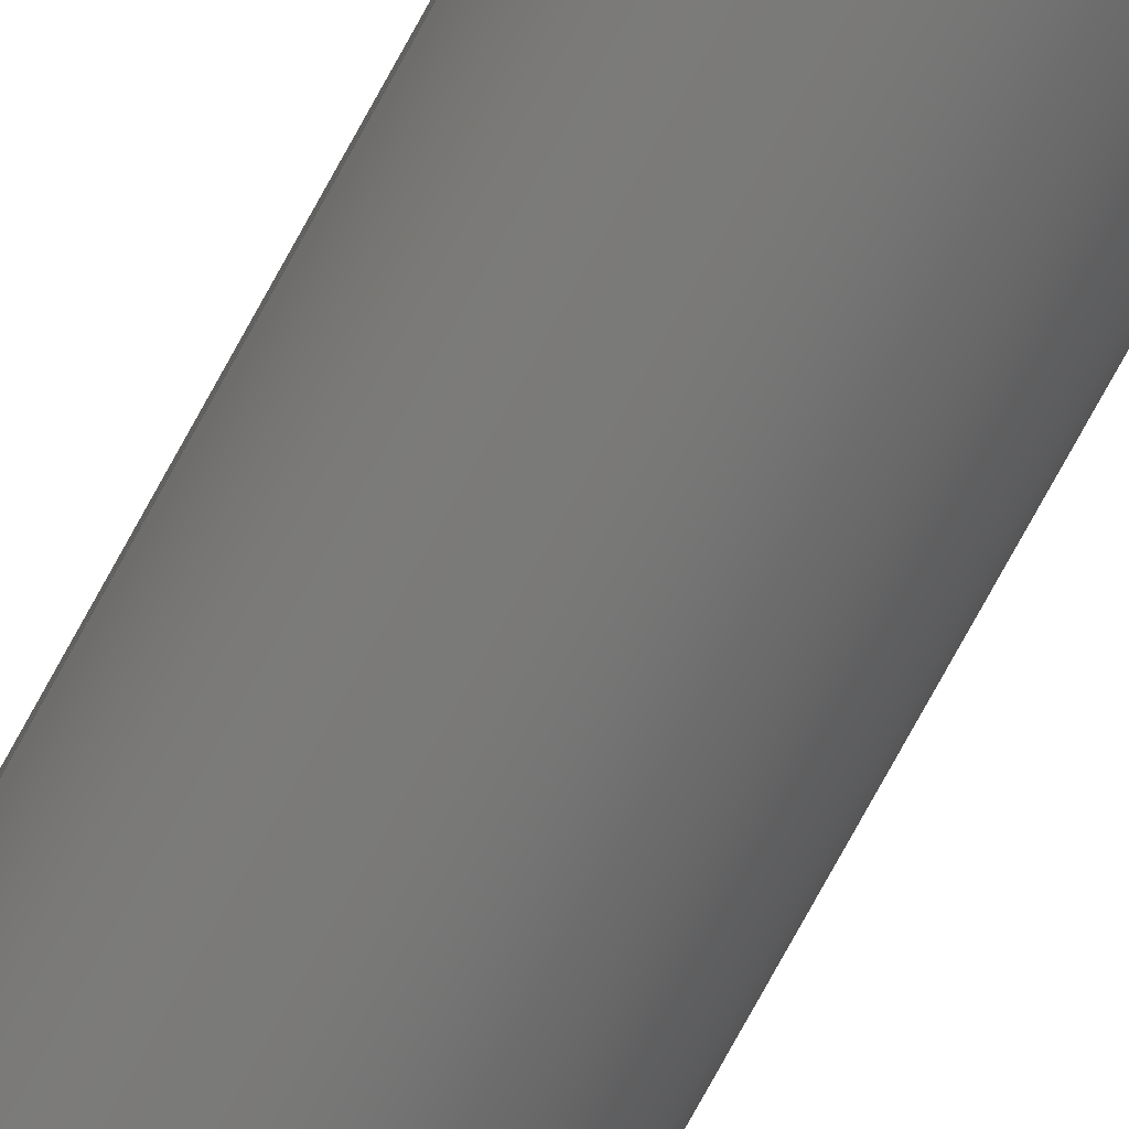
<metadata>
{"format":"step","ext":"stp","renderer":"f3d","projection":"perspective","resolution":1024,"background":"white","views":[{"elev":-69.6,"azim":152.1,"up":"+Y"}]}
</metadata>
<code>
ISO-10303-21;
DATA;
#1=PRODUCT('8632T870_D-PROFILE SHAFT','8632T870_D-PROFILE SHAFT','',(#2)) ;
#2=PRODUCT_CONTEXT(' ',#3,'mechanical') ;
#3=APPLICATION_CONTEXT('automotive design') ;
#4=PRODUCT_DEFINITION('8632T870_D-PROFILE SHAFT',' ',#328,#5) ;
#5=PRODUCT_DEFINITION_CONTEXT('part definition',#3,' ') ;
#6=PRODUCT_DEFINITION_SHAPE(' ',' ',#4) ;
#7=MECHANICAL_DESIGN_GEOMETRIC_PRESENTATION_REPRESENTATION(' ',(#176),#347) ;
#8=MECHANICAL_DESIGN_GEOMETRIC_PRESENTATION_REPRESENTATION(' ',(#177),#347) ;
#9=SHAPE_REPRESENTATION(' ',(#10,#257),#347) ;
#10=AXIS2_PLACEMENT_3D('',#26,$,$) ;
#11=AXIS2_PLACEMENT_3D('Cylinder Axis2P3D',#27,#144,#145) ;
#12=AXIS2_PLACEMENT_3D('Circle Axis2P3D',#28,#146,$) ;
#13=AXIS2_PLACEMENT_3D('Circle Axis2P3D',#33,#148,$) ;
#14=AXIS2_PLACEMENT_3D('Cone Axis2P3D',#36,#150,#151) ;
#15=AXIS2_PLACEMENT_3D('Circle Axis2P3D',#37,#152,$) ;
#16=AXIS2_PLACEMENT_3D('Circle Axis2P3D',#65,#154,$) ;
#17=AXIS2_PLACEMENT_3D('Circle Axis2P3D',#85,#157,$) ;
#18=AXIS2_PLACEMENT_3D('Cone Axis2P3D',#86,#158,#159) ;
#19=AXIS2_PLACEMENT_3D('Circle Axis2P3D',#87,#160,$) ;
#20=AXIS2_PLACEMENT_3D('Circle Axis2P3D',#91,#162,$) ;
#21=AXIS2_PLACEMENT_3D('Plane Axis2P3D',#117,#164,#165) ;
#22=AXIS2_PLACEMENT_3D('Plane Axis2P3D',#119,#167,#168) ;
#23=AXIS2_PLACEMENT_3D('Circle Axis2P3D',#141,#169,$) ;
#24=AXIS2_PLACEMENT_3D('Plane Axis2P3D',#142,#170,#171) ;
#25=AXIS2_PLACEMENT_3D('Absolute Axis System',#143,#172,#173) ;
#26=CARTESIAN_POINT('',(0,0,0)) ;
#27=CARTESIAN_POINT('Axis2P3D Location',(0,0,152.4)) ;
#28=CARTESIAN_POINT('Axis2P3D Location',(0,0,151.1)) ;
#29=CARTESIAN_POINT('Vertex',(3.175,5.499,151.1)) ;
#30=CARTESIAN_POINT('Vertex',(6.35,7.777e-16,151.1)) ;
#31=CARTESIAN_POINT('Line Origine',(6.35,7.777e-16,152.4)) ;
#32=CARTESIAN_POINT('Vertex',(6.35,7.777e-16,-151.1)) ;
#33=CARTESIAN_POINT('Axis2P3D Location',(0,0,-151.1)) ;
#34=CARTESIAN_POINT('Vertex',(3.175,5.499,-151.1)) ;
#35=CARTESIAN_POINT('Line Origine',(3.175,5.499,152.4)) ;
#36=CARTESIAN_POINT('Axis2P3D Location',(0,0,151.1)) ;
#37=CARTESIAN_POINT('Axis2P3D Location',(0,0,152.4)) ;
#38=CARTESIAN_POINT('Vertex',(-5.08,0,152.4)) ;
#39=CARTESIAN_POINT('Vertex',(5.08,6.221e-16,152.4)) ;
#40=CARTESIAN_POINT('Line Origine',(3.536e+06,4.33e-10,-3.535e+06)) ;
#41=CARTESIAN_POINT('Control Point',(3.175,5.499,151.1)) ;
#42=CARTESIAN_POINT('Control Point',(3.118,5.499,151.2)) ;
#43=CARTESIAN_POINT('Control Point',(3.062,5.499,151.2)) ;
#44=CARTESIAN_POINT('Control Point',(3.008,5.499,151.2)) ;
#45=CARTESIAN_POINT('Control Point',(2.898,5.499,151.3)) ;
#46=CARTESIAN_POINT('Control Point',(2.791,5.499,151.3)) ;
#47=CARTESIAN_POINT('Control Point',(2.738,5.499,151.3)) ;
#48=CARTESIAN_POINT('Control Point',(2.58,5.499,151.4)) ;
#49=CARTESIAN_POINT('Control Point',(2.427,5.499,151.5)) ;
#50=CARTESIAN_POINT('Control Point',(2.327,5.499,151.5)) ;
#51=CARTESIAN_POINT('Control Point',(2.03,5.499,151.6)) ;
#52=CARTESIAN_POINT('Control Point',(1.746,5.499,151.7)) ;
#53=CARTESIAN_POINT('Control Point',(1.561,5.499,151.8)) ;
#54=CARTESIAN_POINT('Control Point',(0.7915,5.499,152)) ;
#55=CARTESIAN_POINT('Control Point',(0.07567,5.499,152)) ;
#56=CARTESIAN_POINT('Control Point',(-0.4672,5.499,152)) ;
#57=CARTESIAN_POINT('Control Point',(-1.024,5.499,151.9)) ;
#58=CARTESIAN_POINT('Control Point',(-1.625,5.499,151.7)) ;
#59=CARTESIAN_POINT('Vertex',(-1.625,5.499,151.7)) ;
#60=CARTESIAN_POINT('Control Point',(-1.625,5.499,151.7)) ;
#61=CARTESIAN_POINT('Control Point',(-2.097,5.499,151.6)) ;
#62=CARTESIAN_POINT('Control Point',(-2.598,5.499,151.4)) ;
#63=CARTESIAN_POINT('Control Point',(-3.175,5.499,151.1)) ;
#64=CARTESIAN_POINT('Vertex',(-3.175,5.499,151.1)) ;
#65=CARTESIAN_POINT('Axis2P3D Location',(0,0,151.1)) ;
#66=CARTESIAN_POINT('Vertex',(-6.35,-1.555e-15,151.1)) ;
#67=CARTESIAN_POINT('Line Origine',(-3.536e+06,0,-3.535e+06)) ;
#68=CARTESIAN_POINT('Control Point',(6.35,1.332e-15,151.1)) ;
#69=CARTESIAN_POINT('Control Point',(6.35,-0.9975,151.1)) ;
#70=CARTESIAN_POINT('Control Point',(6.154,-1.995,151.1)) ;
#71=CARTESIAN_POINT('Control Point',(5.762,-2.941,151.1)) ;
#72=CARTESIAN_POINT('Control Point',(4.629,-4.629,151.1)) ;
#73=CARTESIAN_POINT('Control Point',(2.941,-5.762,151.1)) ;
#74=CARTESIAN_POINT('Control Point',(1.995,-6.154,151.1)) ;
#75=CARTESIAN_POINT('Control Point',(-1.984e-15,-6.546,151.1)) ;
#76=CARTESIAN_POINT('Control Point',(-1.995,-6.154,151.1)) ;
#77=CARTESIAN_POINT('Control Point',(-2.941,-5.762,151.1)) ;
#78=CARTESIAN_POINT('Control Point',(-4.629,-4.629,151.1)) ;
#79=CARTESIAN_POINT('Control Point',(-5.762,-2.941,151.1)) ;
#80=CARTESIAN_POINT('Control Point',(-6.154,-1.995,151.1)) ;
#81=CARTESIAN_POINT('Control Point',(-6.35,-0.9975,151.1)) ;
#82=CARTESIAN_POINT('Control Point',(-6.35,-1.327e-15,151.1)) ;
#83=CARTESIAN_POINT('Line Origine',(-6.35,-1.555e-15,152.4)) ;
#84=CARTESIAN_POINT('Vertex',(-6.35,0,-151.1)) ;
#85=CARTESIAN_POINT('Axis2P3D Location',(0,0,-151.1)) ;
#86=CARTESIAN_POINT('Axis2P3D Location',(0,0,-151.1)) ;
#87=CARTESIAN_POINT('Axis2P3D Location',(0,0,-152.4)) ;
#88=CARTESIAN_POINT('Vertex',(5.08,0,-152.4)) ;
#89=CARTESIAN_POINT('Vertex',(-5.08,6.221e-16,-152.4)) ;
#90=CARTESIAN_POINT('Line Origine',(-3.536e+06,4.33e-10,3.535e+06)) ;
#91=CARTESIAN_POINT('Axis2P3D Location',(0,0,-151.1)) ;
#92=CARTESIAN_POINT('Vertex',(-3.175,5.499,-151.1)) ;
#93=CARTESIAN_POINT('Control Point',(-3.175,5.499,-151.1)) ;
#94=CARTESIAN_POINT('Control Point',(-3.118,5.499,-151.2)) ;
#95=CARTESIAN_POINT('Control Point',(-3.062,5.499,-151.2)) ;
#96=CARTESIAN_POINT('Control Point',(-3.008,5.499,-151.2)) ;
#97=CARTESIAN_POINT('Control Point',(-2.898,5.499,-151.3)) ;
#98=CARTESIAN_POINT('Control Point',(-2.791,5.499,-151.3)) ;
#99=CARTESIAN_POINT('Control Point',(-2.738,5.499,-151.3)) ;
#100=CARTESIAN_POINT('Control Point',(-2.58,5.499,-151.4)) ;
#101=CARTESIAN_POINT('Control Point',(-2.427,5.499,-151.5)) ;
#102=CARTESIAN_POINT('Control Point',(-2.327,5.499,-151.5)) ;
#103=CARTESIAN_POINT('Control Point',(-2.03,5.499,-151.6)) ;
#104=CARTESIAN_POINT('Control Point',(-1.746,5.499,-151.7)) ;
#105=CARTESIAN_POINT('Control Point',(-1.561,5.499,-151.8)) ;
#106=CARTESIAN_POINT('Control Point',(-0.7915,5.499,-152)) ;
#107=CARTESIAN_POINT('Control Point',(-0.07567,5.499,-152)) ;
#108=CARTESIAN_POINT('Control Point',(0.4672,5.499,-152)) ;
#109=CARTESIAN_POINT('Control Point',(1.024,5.499,-151.9)) ;
#110=CARTESIAN_POINT('Control Point',(1.625,5.499,-151.7)) ;
#111=CARTESIAN_POINT('Vertex',(1.625,5.499,-151.7)) ;
#112=CARTESIAN_POINT('Control Point',(1.625,5.499,-151.7)) ;
#113=CARTESIAN_POINT('Control Point',(2.097,5.499,-151.6)) ;
#114=CARTESIAN_POINT('Control Point',(2.598,5.499,-151.4)) ;
#115=CARTESIAN_POINT('Control Point',(3.175,5.499,-151.1)) ;
#116=CARTESIAN_POINT('Line Origine',(3.536e+06,0,3.535e+06)) ;
#117=CARTESIAN_POINT('Axis2P3D Location',(-3.175,5.499,-152.4)) ;
#118=CARTESIAN_POINT('Line Origine',(-3.175,5.499,-5.588e-10)) ;
#119=CARTESIAN_POINT('Axis2P3D Location',(0,0,152.4)) ;
#120=CARTESIAN_POINT('Control Point',(5.08,-2.22e-16,152.4)) ;
#121=CARTESIAN_POINT('Control Point',(5.08,-0.5521,152.4)) ;
#122=CARTESIAN_POINT('Control Point',(5.005,-1.104,152.4)) ;
#123=CARTESIAN_POINT('Control Point',(4.855,-1.643,152.4)) ;
#124=CARTESIAN_POINT('Control Point',(4.412,-2.665,152.4)) ;
#125=CARTESIAN_POINT('Control Point',(3.713,-3.533,152.4)) ;
#126=CARTESIAN_POINT('Control Point',(3.306,-3.916,152.4)) ;
#127=CARTESIAN_POINT('Control Point',(2.399,-4.563,152.4)) ;
#128=CARTESIAN_POINT('Control Point',(1.352,-4.944,152.4)) ;
#129=CARTESIAN_POINT('Control Point',(0.8052,-5.062,152.4)) ;
#130=CARTESIAN_POINT('Control Point',(-0.3059,-5.146,152.4)) ;
#131=CARTESIAN_POINT('Control Point',(-1.399,-4.931,152.4)) ;
#132=CARTESIAN_POINT('Control Point',(-1.928,-4.749,152.4)) ;
#133=CARTESIAN_POINT('Control Point',(-2.923,-4.247,152.4)) ;
#134=CARTESIAN_POINT('Control Point',(-3.747,-3.497,152.4)) ;
#135=CARTESIAN_POINT('Control Point',(-4.106,-3.068,152.4)) ;
#136=CARTESIAN_POINT('Control Point',(-4.633,-2.227,152.4)) ;
#137=CARTESIAN_POINT('Control Point',(-4.943,-1.288,152.4)) ;
#138=CARTESIAN_POINT('Control Point',(-5.034,-0.8628,152.4)) ;
#139=CARTESIAN_POINT('Control Point',(-5.08,-0.4314,152.4)) ;
#140=CARTESIAN_POINT('Control Point',(-5.08,6.661e-16,152.4)) ;
#141=CARTESIAN_POINT('Axis2P3D Location',(0,0,-152.4)) ;
#142=CARTESIAN_POINT('Axis2P3D Location',(0,0,-152.4)) ;
#143=CARTESIAN_POINT('Axis2P3D Location',(0,0,0)) ;
#144=DIRECTION('Axis2P3D Direction',(-0,0,-1)) ;
#145=DIRECTION('Axis2P3D XDirection',(1,1.225e-16,-0)) ;
#146=DIRECTION('Axis2P3D Direction',(-0,0,-1)) ;
#147=DIRECTION('Vector Direction',(0,0,-1)) ;
#148=DIRECTION('Axis2P3D Direction',(-0,0,-1)) ;
#149=DIRECTION('Vector Direction',(0,0,-1)) ;
#150=DIRECTION('Axis2P3D Direction',(0,0,-1)) ;
#151=DIRECTION('Axis2P3D XDirection',(-1,0,0)) ;
#152=DIRECTION('Axis2P3D Direction',(0,0,-1)) ;
#153=DIRECTION('Vector Direction',(0.7071,8.66e-17,-0.7071)) ;
#154=DIRECTION('Axis2P3D Direction',(0,0,-1)) ;
#155=DIRECTION('Vector Direction',(-0.7071,0,-0.7071)) ;
#156=DIRECTION('Vector Direction',(0,0,-1)) ;
#157=DIRECTION('Axis2P3D Direction',(-0,0,-1)) ;
#158=DIRECTION('Axis2P3D Direction',(0,-0,1)) ;
#159=DIRECTION('Axis2P3D XDirection',(1,0,0)) ;
#160=DIRECTION('Axis2P3D Direction',(0,-0,1)) ;
#161=DIRECTION('Vector Direction',(-0.7071,8.66e-17,0.7071)) ;
#162=DIRECTION('Axis2P3D Direction',(0,-0,1)) ;
#163=DIRECTION('Vector Direction',(0.7071,0,0.7071)) ;
#164=DIRECTION('Axis2P3D Direction',(0,-1,0)) ;
#165=DIRECTION('Axis2P3D XDirection',(0,0,-1)) ;
#166=DIRECTION('Vector Direction',(0,0,-1)) ;
#167=DIRECTION('Axis2P3D Direction',(0,0,1)) ;
#168=DIRECTION('Axis2P3D XDirection',(1,0,0)) ;
#169=DIRECTION('Axis2P3D Direction',(0,-0,1)) ;
#170=DIRECTION('Axis2P3D Direction',(0,0,1)) ;
#171=DIRECTION('Axis2P3D XDirection',(1,0,0)) ;
#172=DIRECTION('Axis2P3D Direction',(0,0,1)) ;
#173=DIRECTION('Axis2P3D XDirection',(1,0,0)) ;
#174=PRODUCT_RELATED_PRODUCT_CATEGORY('part',$,(#1)) ;
#175=PRODUCT_CATEGORY('part','specification') ;
#176=STYLED_ITEM(' ',(#178),#257) ;
#177=STYLED_ITEM(' ',(#179),#25) ;
#178=PRESENTATION_STYLE_ASSIGNMENT((#181)) ;
#179=PRESENTATION_STYLE_ASSIGNMENT((#180)) ;
#180=CURVE_STYLE(' ',#273,POSITIVE_LENGTH_MEASURE(0.13),#272) ;
#181=SURFACE_STYLE_USAGE(.BOTH.,#182) ;
#182=SURFACE_SIDE_STYLE(' ',(#183)) ;
#183=SURFACE_STYLE_FILL_AREA(#184) ;
#184=FILL_AREA_STYLE(' ',(#185)) ;
#185=FILL_AREA_STYLE_COLOUR(' ',#266) ;
#186=VECTOR('Line Direction',#147,1) ;
#187=VECTOR('Line Direction',#149,1) ;
#188=VECTOR('Line Direction',#153,1) ;
#189=VECTOR('Line Direction',#155,1) ;
#190=VECTOR('Line Direction',#156,1) ;
#191=VECTOR('Line Direction',#161,1) ;
#192=VECTOR('Line Direction',#163,1) ;
#193=VECTOR('Line Direction',#166,1) ;
#194=UNCERTAINTY_MEASURE_WITH_UNIT(LENGTH_MEASURE(0.005),#344,'distance_accuracy_value','CONFUSED CURVE UNCERTAINTY') ;
#195=ORIENTED_EDGE('',*,*,#274,.T.) ;
#196=ORIENTED_EDGE('',*,*,#275,.T.) ;
#197=ORIENTED_EDGE('',*,*,#276,.T.) ;
#198=ORIENTED_EDGE('',*,*,#277,.T.) ;
#199=ORIENTED_EDGE('',*,*,#278,.T.) ;
#200=ORIENTED_EDGE('',*,*,#279,.T.) ;
#201=ORIENTED_EDGE('',*,*,#274,.F.) ;
#202=ORIENTED_EDGE('',*,*,#280,.T.) ;
#203=ORIENTED_EDGE('',*,*,#281,.T.) ;
#204=ORIENTED_EDGE('',*,*,#282,.F.) ;
#205=ORIENTED_EDGE('',*,*,#283,.F.) ;
#206=ORIENTED_EDGE('',*,*,#275,.F.) ;
#207=ORIENTED_EDGE('',*,*,#284,.T.) ;
#208=ORIENTED_EDGE('',*,*,#285,.T.) ;
#209=ORIENTED_EDGE('',*,*,#286,.T.) ;
#210=ORIENTED_EDGE('',*,*,#287,.T.) ;
#211=ORIENTED_EDGE('',*,*,#288,.T.) ;
#212=ORIENTED_EDGE('',*,*,#289,.F.) ;
#213=ORIENTED_EDGE('',*,*,#290,.T.) ;
#214=ORIENTED_EDGE('',*,*,#291,.T.) ;
#215=ORIENTED_EDGE('',*,*,#276,.F.) ;
#216=ORIENTED_EDGE('',*,*,#292,.F.) ;
#217=ORIENTED_EDGE('',*,*,#293,.F.) ;
#218=ORIENTED_EDGE('',*,*,#281,.F.) ;
#219=ORIENTED_EDGE('',*,*,#280,.F.) ;
#220=ORIENTED_EDGE('',*,*,#277,.F.) ;
#221=ORIENTED_EDGE('',*,*,#291,.F.) ;
#222=ORIENTED_EDGE('',*,*,#290,.F.) ;
#223=ORIENTED_EDGE('',*,*,#278,.F.) ;
#224=ORIENTED_EDGE('',*,*,#294,.F.) ;
#225=ORIENTED_EDGE('',*,*,#279,.F.) ;
#226=ORIENTED_EDGE('',*,*,#294,.T.) ;
#227=ORIENTED_EDGE('',*,*,#283,.T.) ;
#228=ORIENTED_EDGE('',*,*,#284,.F.) ;
#229=ORIENTED_EDGE('',*,*,#285,.F.) ;
#230=ORIENTED_EDGE('',*,*,#282,.T.) ;
#231=ORIENTED_EDGE('',*,*,#293,.T.) ;
#232=ORIENTED_EDGE('',*,*,#289,.T.) ;
#233=ORIENTED_EDGE('',*,*,#288,.F.) ;
#234=ORIENTED_EDGE('',*,*,#295,.T.) ;
#235=ORIENTED_EDGE('',*,*,#292,.T.) ;
#236=ORIENTED_EDGE('',*,*,#286,.F.) ;
#237=ORIENTED_EDGE('',*,*,#287,.F.) ;
#238=ORIENTED_EDGE('',*,*,#295,.F.) ;
#239=CLOSED_SHELL('Closed Shell',(#240,#241,#242,#243,#244,#245,#246,#247,#248,#249)) ;
#240=ADVANCED_FACE('Extrude7',(#306),#271,.T.) ;
#241=ADVANCED_FACE('Extrude7',(#307),#267,.T.) ;
#242=ADVANCED_FACE('Extrude7',(#308),#271,.T.) ;
#243=ADVANCED_FACE('Extrude7',(#309),#268,.T.) ;
#244=ADVANCED_FACE('Extrude7',(#310),#324,.F.) ;
#245=ADVANCED_FACE('Extrude7',(#311),#325,.T.) ;
#246=ADVANCED_FACE('Extrude7',(#312),#267,.T.) ;
#247=ADVANCED_FACE('Extrude7',(#313),#271,.T.) ;
#248=ADVANCED_FACE('Extrude7',(#314),#268,.T.) ;
#249=ADVANCED_FACE('Extrude7',(#315),#326,.F.) ;
#250=APPLICATION_PROTOCOL_DEFINITION('international standard','automotive_design',2001,#3) ;
#251=B_SPLINE_CURVE_WITH_KNOTS('',5,(#41,#42,#43,#44,#45,#46,#47,#48,#49,#50,#51,#52,#53,#54,#55,#56,#57,#58),.UNSPECIFIED.,.F.,.U.,(6,3,3,3,3,6),(0,3.866,7.733,15.47,30.93,81.29),.UNSPECIFIED.) ;
#252=B_SPLINE_CURVE_WITH_KNOTS('',3,(#60,#61,#62,#63),.UNSPECIFIED.,.F.,.U.,(4,4),(0,23.71),.UNSPECIFIED.) ;
#253=B_SPLINE_CURVE_WITH_KNOTS('',5,(#68,#69,#70,#71,#72,#73,#74,#75,#76,#77,#78,#79,#80,#81,#82),.UNSPECIFIED.,.F.,.U.,(6,3,3,3,6),(-9.975,-4.987,0,4.987,9.975),.UNSPECIFIED.) ;
#254=B_SPLINE_CURVE_WITH_KNOTS('',5,(#93,#94,#95,#96,#97,#98,#99,#100,#101,#102,#103,#104,#105,#106,#107,#108,#109,#110),.UNSPECIFIED.,.F.,.U.,(6,3,3,3,3,6),(0,3.866,7.733,15.47,30.93,81.29),.UNSPECIFIED.) ;
#255=B_SPLINE_CURVE_WITH_KNOTS('',3,(#112,#113,#114,#115),.UNSPECIFIED.,.F.,.U.,(4,4),(0,23.71),.UNSPECIFIED.) ;
#256=B_SPLINE_CURVE_WITH_KNOTS('',5,(#120,#121,#122,#123,#124,#125,#126,#127,#128,#129,#130,#131,#132,#133,#134,#135,#136,#137,#138,#139,#140),.UNSPECIFIED.,.F.,.U.,(6,3,3,3,3,3,6),(0,3.904,7.808,11.71,15.62,19.52,22.57),.UNSPECIFIED.) ;
#257=MANIFOLD_SOLID_BREP('Extrude7',#239) ;
#258=CIRCLE('generated circle',#12,6.35) ;
#259=CIRCLE('generated circle',#13,6.35) ;
#260=CIRCLE('generated circle',#15,5.08) ;
#261=CIRCLE('generated circle',#16,6.35) ;
#262=CIRCLE('generated circle',#17,6.35) ;
#263=CIRCLE('generated circle',#19,5.08) ;
#264=CIRCLE('generated circle',#20,6.35) ;
#265=CIRCLE('generated circle',#23,5.08) ;
#266=COLOUR_RGB('Colour',0.8824,0.8824,0.8824) ;
#267=CONICAL_SURFACE('Cone',#14,6.35,0.7854) ;
#268=CONICAL_SURFACE('Cone',#18,6.35,0.7854) ;
#269=CONSTRUCTIVE_GEOMETRY_REPRESENTATION('supplemental geometry',(#25),#347) ;
#270=CONSTRUCTIVE_GEOMETRY_REPRESENTATION_RELATIONSHIP('supplemental geometry','',#9,#269) ;
#271=CYLINDRICAL_SURFACE('generated cylinder',#11,6.35) ;
#272=DRAUGHTING_PRE_DEFINED_COLOUR('black') ;
#273=DRAUGHTING_PRE_DEFINED_CURVE_FONT('continuous') ;
#274=EDGE_CURVE('',#330,#331,#258,.T.) ;
#275=EDGE_CURVE('',#331,#332,#316,.T.) ;
#276=EDGE_CURVE('',#332,#333,#259,.F.) ;
#277=EDGE_CURVE('',#333,#330,#317,.F.) ;
#278=EDGE_CURVE('',#334,#335,#260,.T.) ;
#279=EDGE_CURVE('',#335,#331,#318,.T.) ;
#280=EDGE_CURVE('',#330,#336,#251,.T.) ;
#281=EDGE_CURVE('',#336,#337,#252,.T.) ;
#282=EDGE_CURVE('',#338,#337,#261,.T.) ;
#283=EDGE_CURVE('',#334,#338,#319,.T.) ;
#284=EDGE_CURVE('',#331,#338,#253,.T.) ;
#285=EDGE_CURVE('',#338,#339,#320,.T.) ;
#286=EDGE_CURVE('',#339,#332,#262,.F.) ;
#287=EDGE_CURVE('',#340,#341,#263,.T.) ;
#288=EDGE_CURVE('',#341,#339,#321,.T.) ;
#289=EDGE_CURVE('',#342,#339,#264,.T.) ;
#290=EDGE_CURVE('',#342,#343,#254,.T.) ;
#291=EDGE_CURVE('',#343,#333,#255,.T.) ;
#292=EDGE_CURVE('',#340,#332,#322,.T.) ;
#293=EDGE_CURVE('',#337,#342,#323,.T.) ;
#294=EDGE_CURVE('',#335,#334,#256,.T.) ;
#295=EDGE_CURVE('',#341,#340,#265,.T.) ;
#296=EDGE_LOOP('',(#195,#196,#197,#198)) ;
#297=EDGE_LOOP('',(#199,#200,#201,#202,#203,#204,#205)) ;
#298=EDGE_LOOP('',(#206,#207,#208,#209)) ;
#299=EDGE_LOOP('',(#210,#211,#212,#213,#214,#215,#216)) ;
#300=EDGE_LOOP('',(#217,#218,#219,#220,#221,#222)) ;
#301=EDGE_LOOP('',(#223,#224)) ;
#302=EDGE_LOOP('',(#225,#226,#227,#228)) ;
#303=EDGE_LOOP('',(#229,#230,#231,#232)) ;
#304=EDGE_LOOP('',(#233,#234,#235,#236)) ;
#305=EDGE_LOOP('',(#237,#238)) ;
#306=FACE_OUTER_BOUND('',#296,.T.) ;
#307=FACE_OUTER_BOUND('',#297,.T.) ;
#308=FACE_OUTER_BOUND('',#298,.T.) ;
#309=FACE_OUTER_BOUND('',#299,.T.) ;
#310=FACE_OUTER_BOUND('',#300,.T.) ;
#311=FACE_OUTER_BOUND('',#301,.T.) ;
#312=FACE_OUTER_BOUND('',#302,.T.) ;
#313=FACE_OUTER_BOUND('',#303,.T.) ;
#314=FACE_OUTER_BOUND('',#304,.T.) ;
#315=FACE_OUTER_BOUND('',#305,.T.) ;
#316=LINE('Line',#31,#186) ;
#317=LINE('Line',#35,#187) ;
#318=LINE('Line',#40,#188) ;
#319=LINE('Line',#67,#189) ;
#320=LINE('Line',#83,#190) ;
#321=LINE('Line',#90,#191) ;
#322=LINE('Line',#116,#192) ;
#323=LINE('Line',#118,#193) ;
#324=PLANE('',#21) ;
#325=PLANE('',#22) ;
#326=PLANE('',#24) ;
#327=PRODUCT_CATEGORY_RELATIONSHIP(' ',' ',#175,#174) ;
#328=PRODUCT_DEFINITION_FORMATION_WITH_SPECIFIED_SOURCE('A0.1',' ',#1,.NOT_KNOWN.) ;
#329=SHAPE_DEFINITION_REPRESENTATION(#6,#9) ;
#330=VERTEX_POINT('',#29) ;
#331=VERTEX_POINT('',#30) ;
#332=VERTEX_POINT('',#32) ;
#333=VERTEX_POINT('',#34) ;
#334=VERTEX_POINT('',#38) ;
#335=VERTEX_POINT('',#39) ;
#336=VERTEX_POINT('',#59) ;
#337=VERTEX_POINT('',#64) ;
#338=VERTEX_POINT('',#66) ;
#339=VERTEX_POINT('',#84) ;
#340=VERTEX_POINT('',#88) ;
#341=VERTEX_POINT('',#89) ;
#342=VERTEX_POINT('',#92) ;
#343=VERTEX_POINT('',#111) ;
#344=(LENGTH_UNIT()NAMED_UNIT(*)SI_UNIT(.MILLI.,.METRE.)) ;
#345=(NAMED_UNIT(*)PLANE_ANGLE_UNIT()SI_UNIT($,.RADIAN.)) ;
#346=(NAMED_UNIT(*)SI_UNIT($,.STERADIAN.)SOLID_ANGLE_UNIT()) ;
#347=(GEOMETRIC_REPRESENTATION_CONTEXT(3)GLOBAL_UNCERTAINTY_ASSIGNED_CONTEXT((#194))GLOBAL_UNIT_ASSIGNED_CONTEXT((#344,#345,#346))REPRESENTATION_CONTEXT(' ','external')) ;
ENDSEC;
END-ISO-10303-21;

</code>
